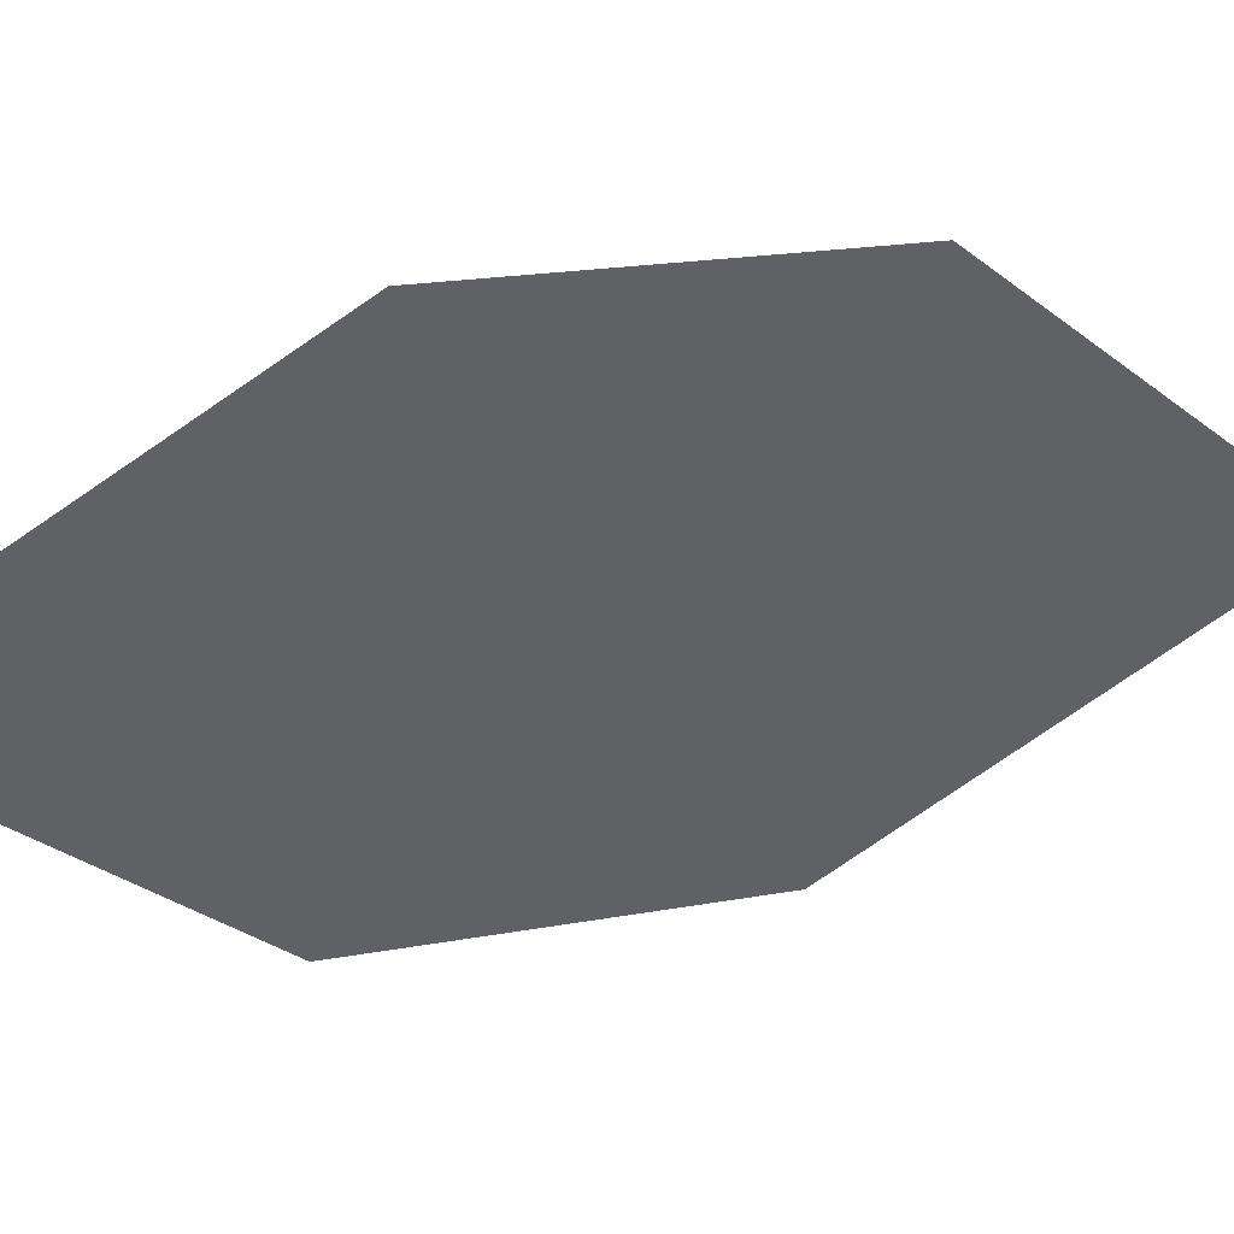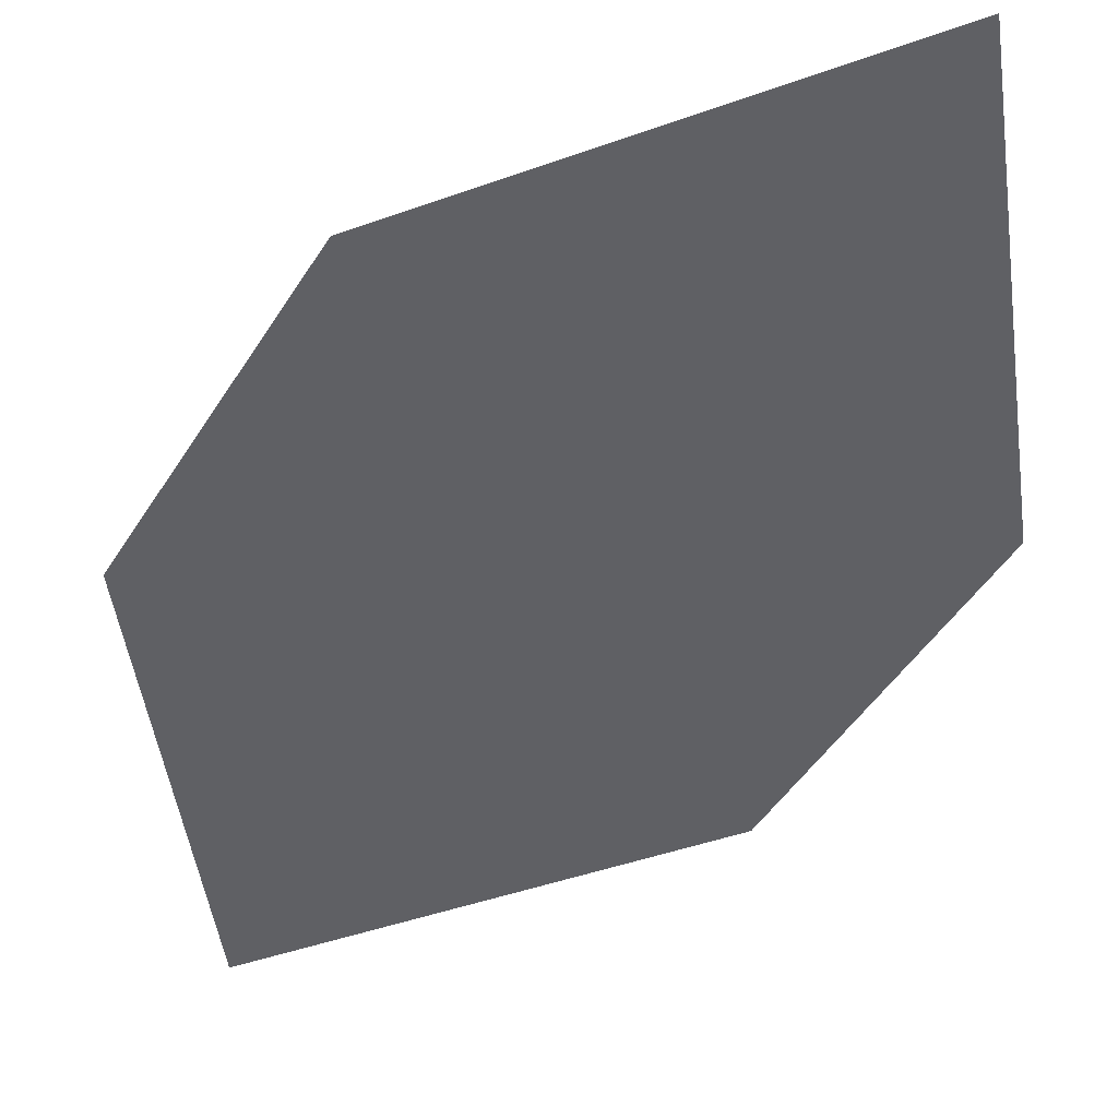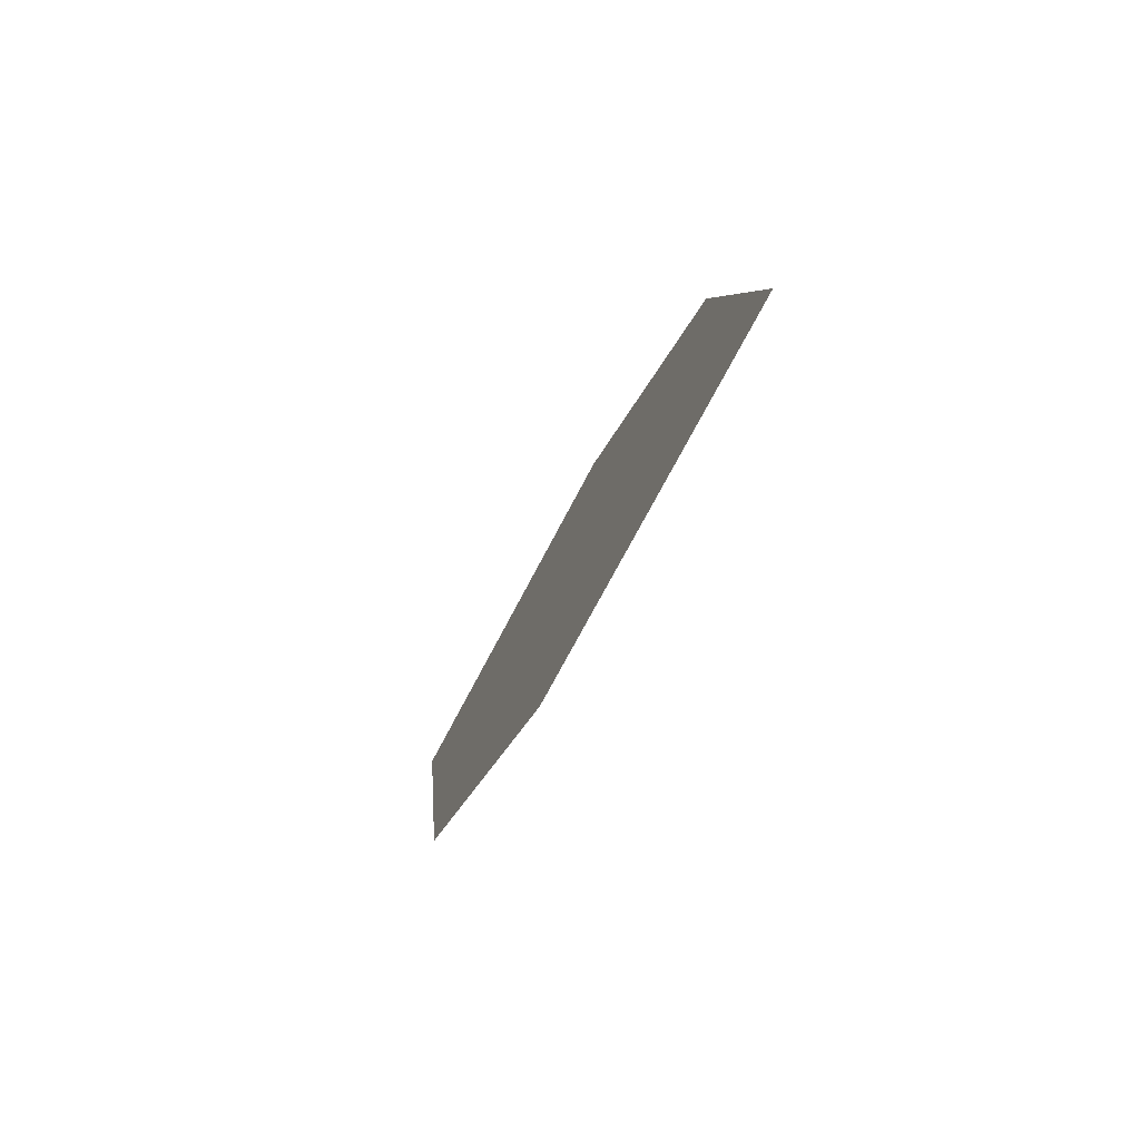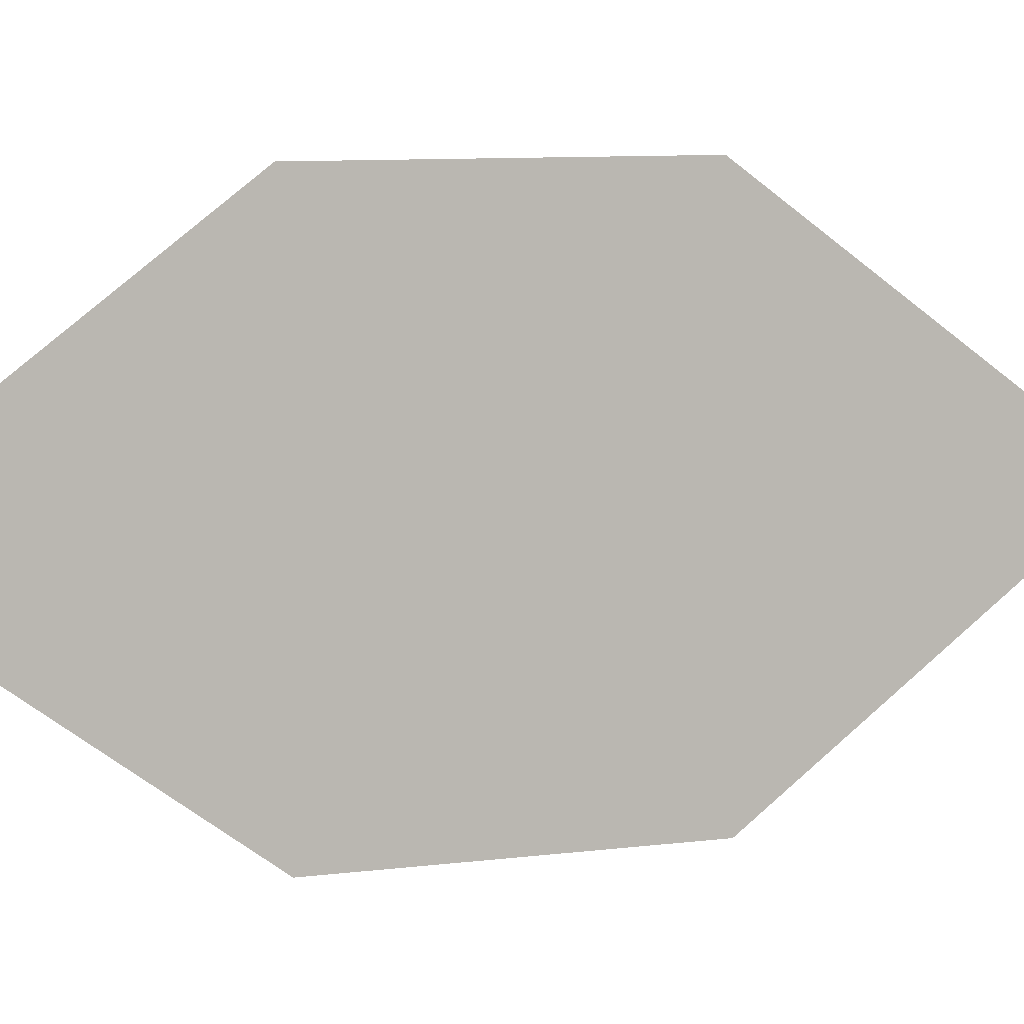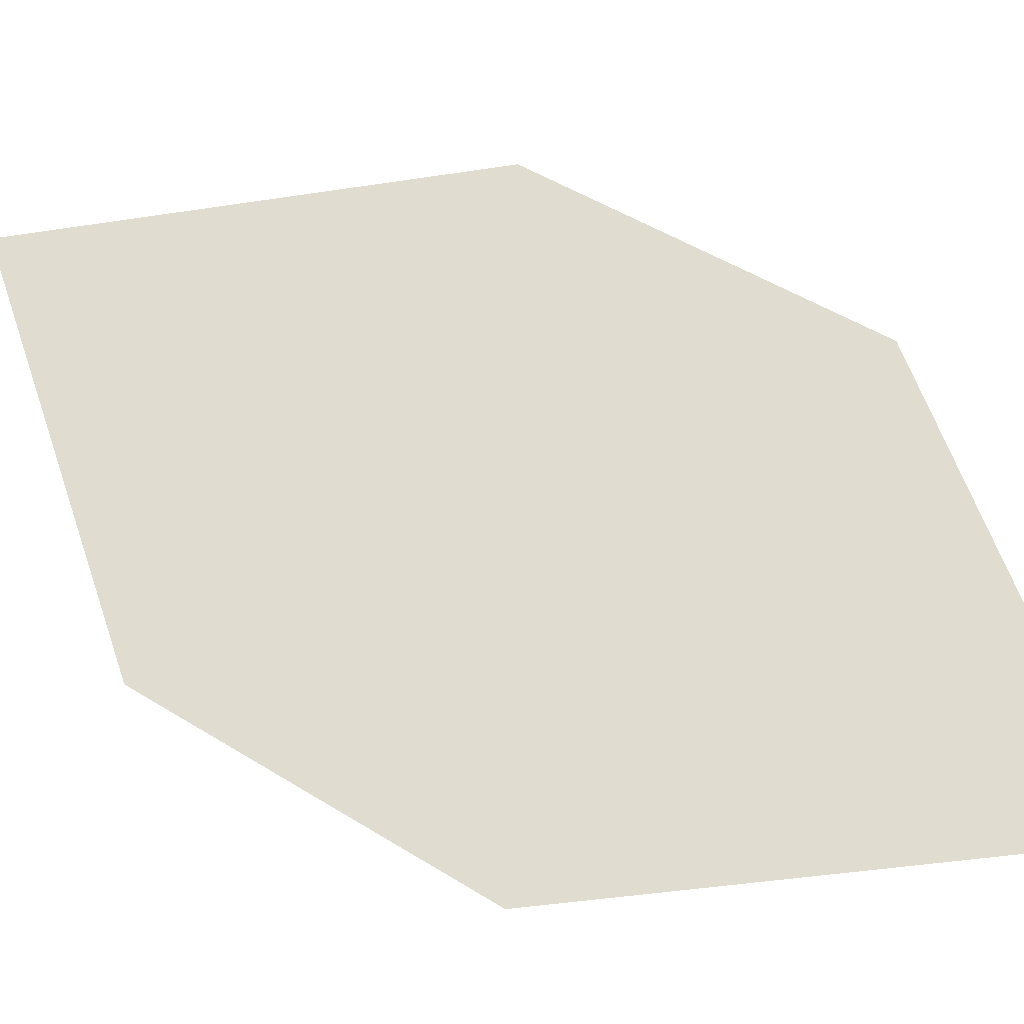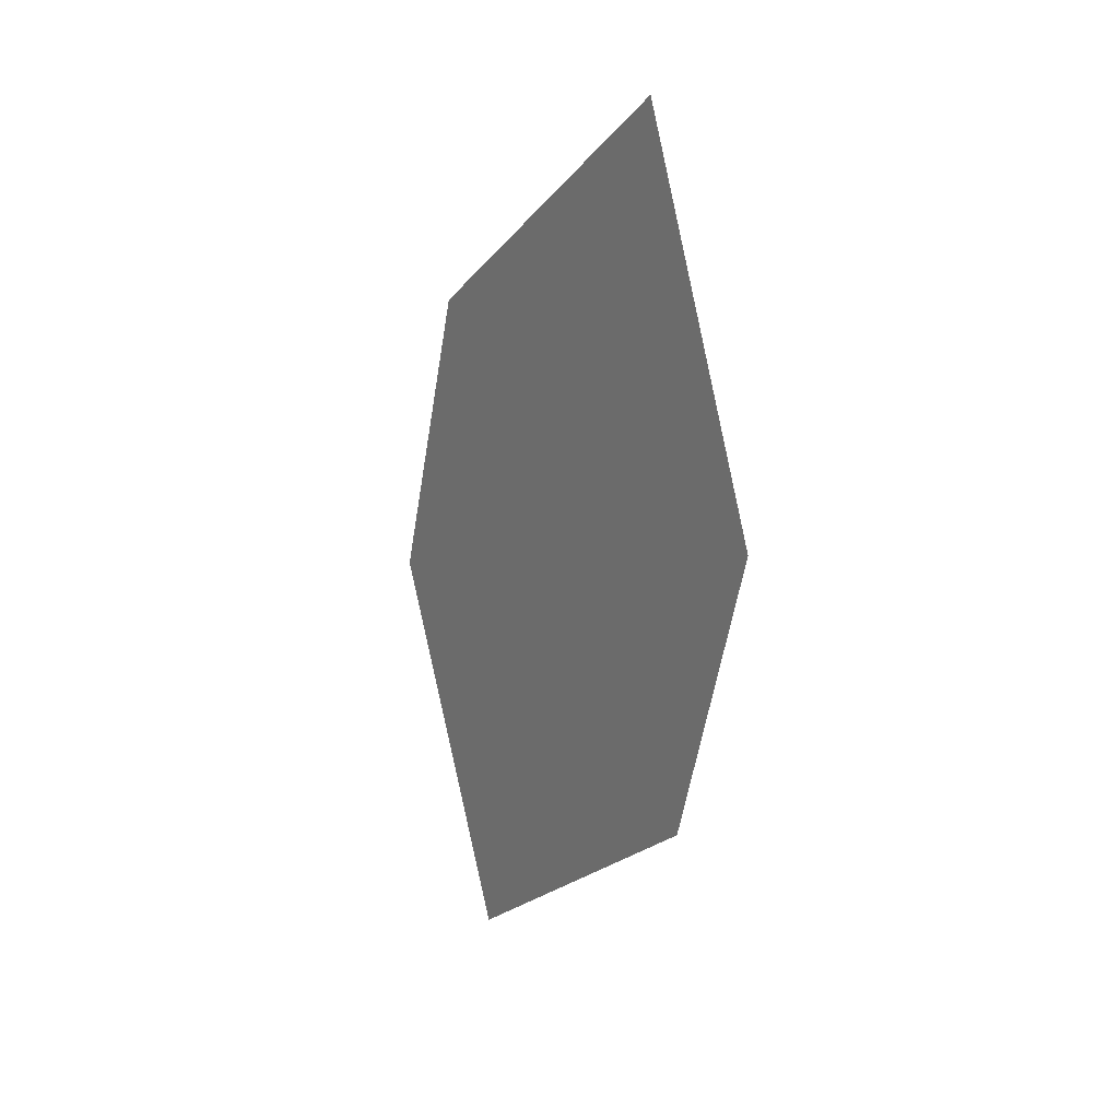
<metadata>
{"format":"obj","ext":"obj","renderer":"f3d","projection":"perspective","resolution":1024,"background":"white","views":[{"elev":-43.0,"azim":-106.5,"up":"+Y"},{"elev":-65.4,"azim":143.1,"up":"+Y"},{"elev":63.8,"azim":100.3,"up":"+Z"},{"elev":-75.3,"azim":-97.6,"up":"+Y"},{"elev":78.7,"azim":-64.3,"up":"+Y"},{"elev":50.7,"azim":46.3,"up":"+Z"}]}
</metadata>
<code>
o leaves.266
v -0.004326 0.1163 2.278
v -0.01702 0.1579 2.404
v 0.02394 0.1252 2.325
v -0.04106 0.1351 2.315
v -0.04529 0.149 2.357
v 0.0197 0.1391 2.367
f 1 2 5 4
f 1 3 6 2

</code>
